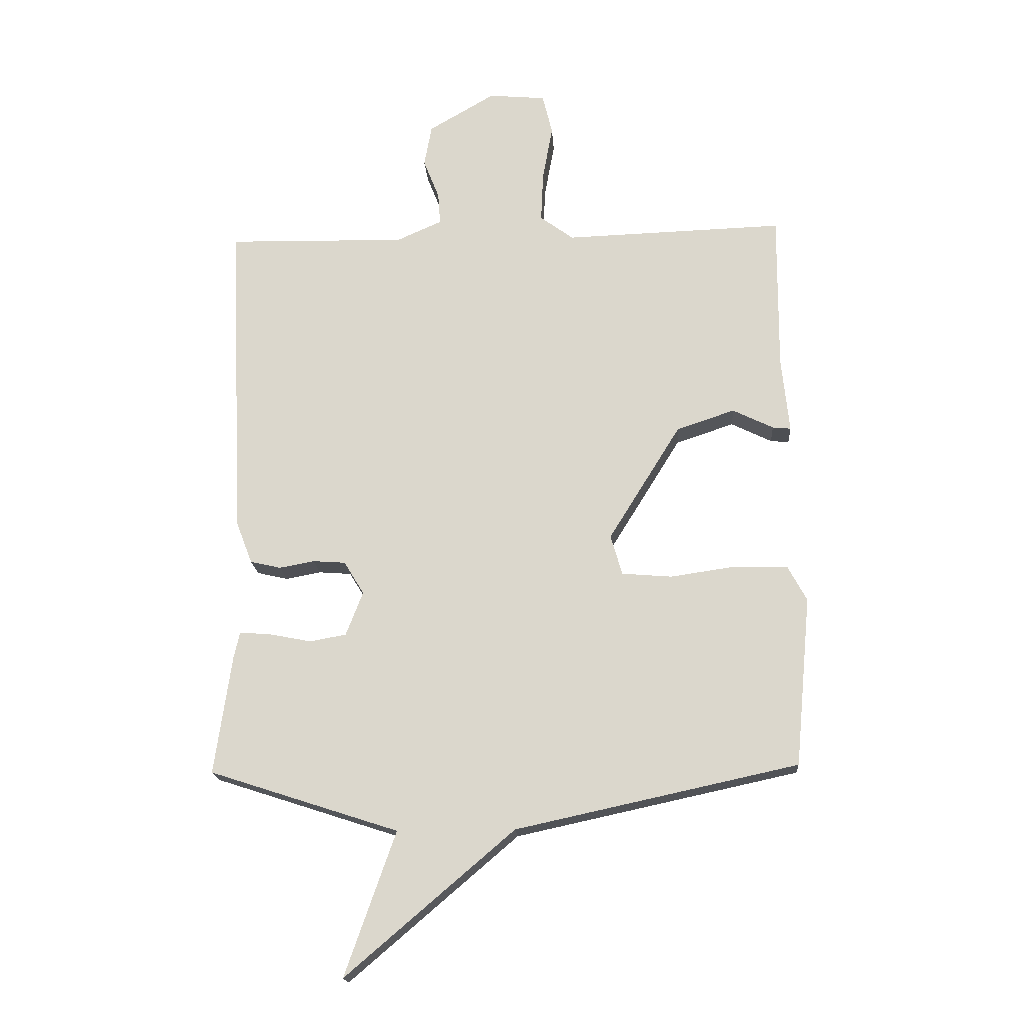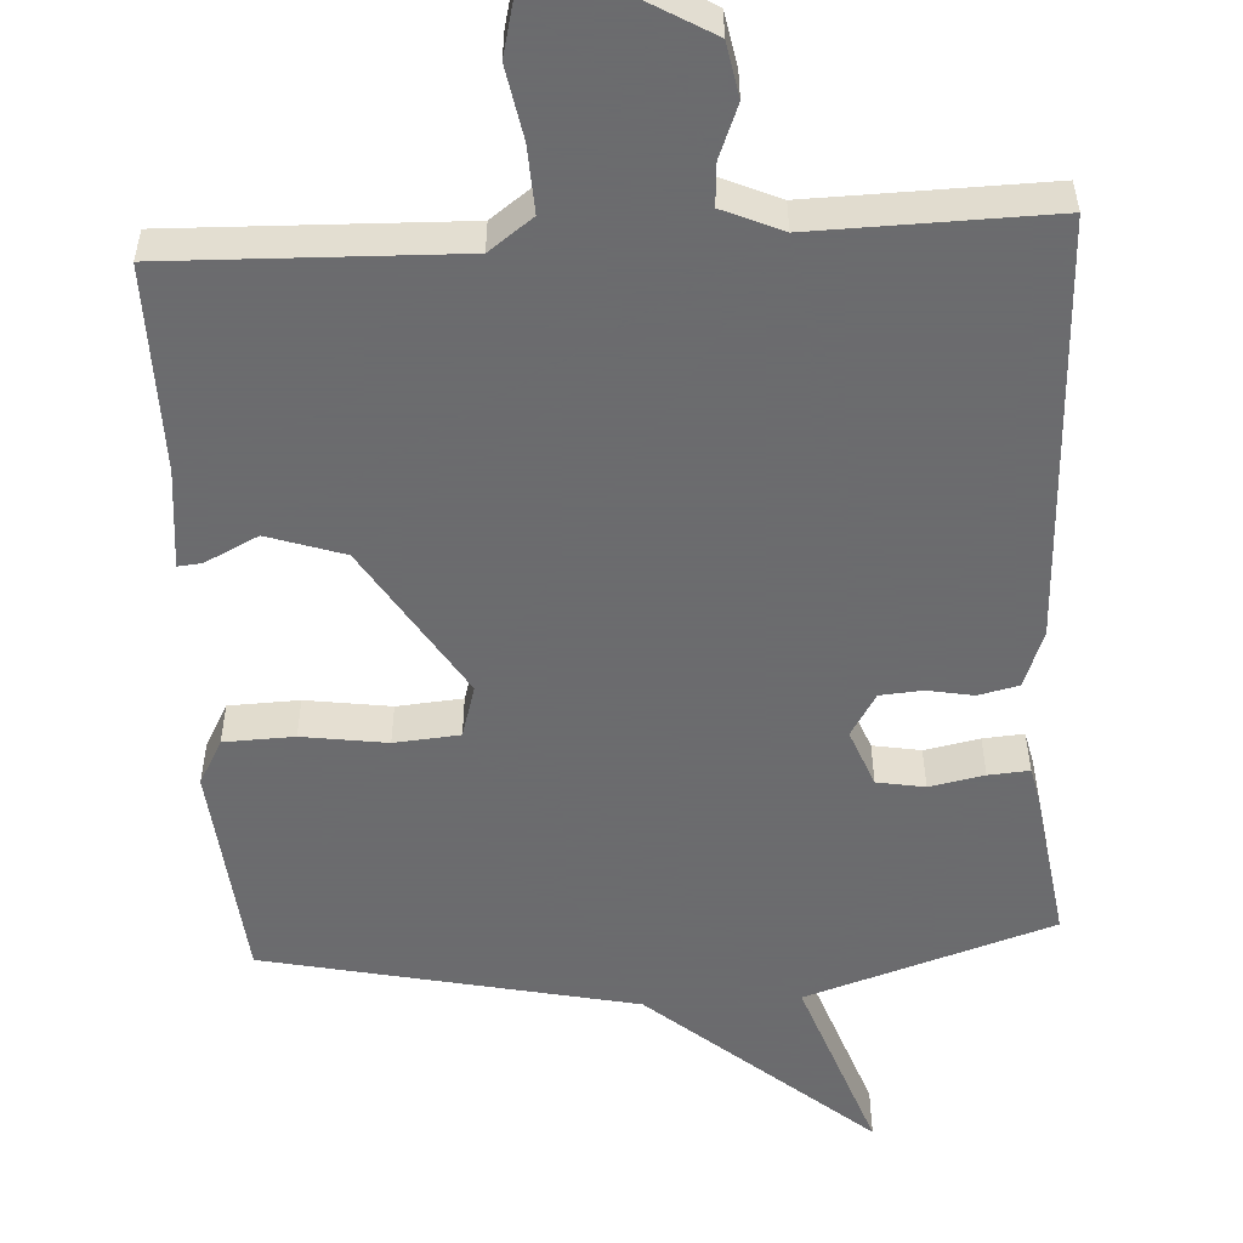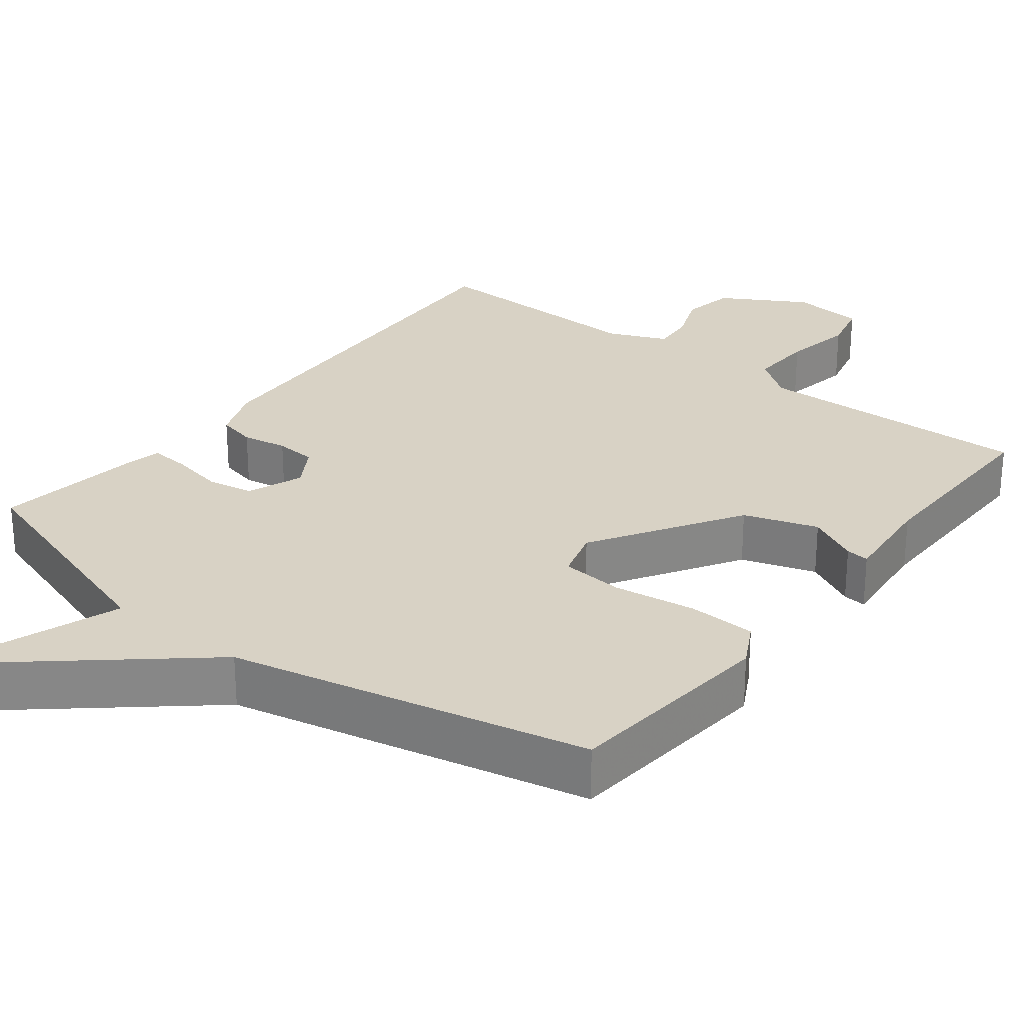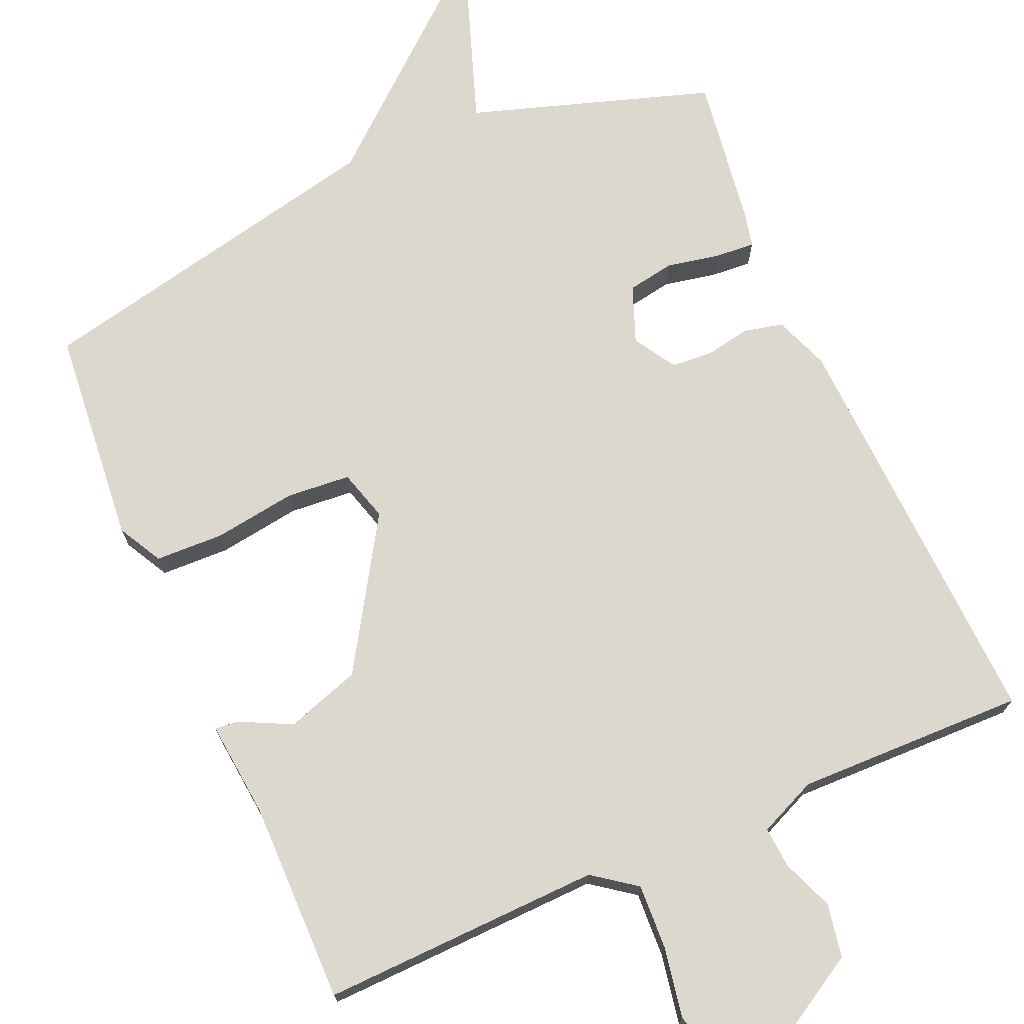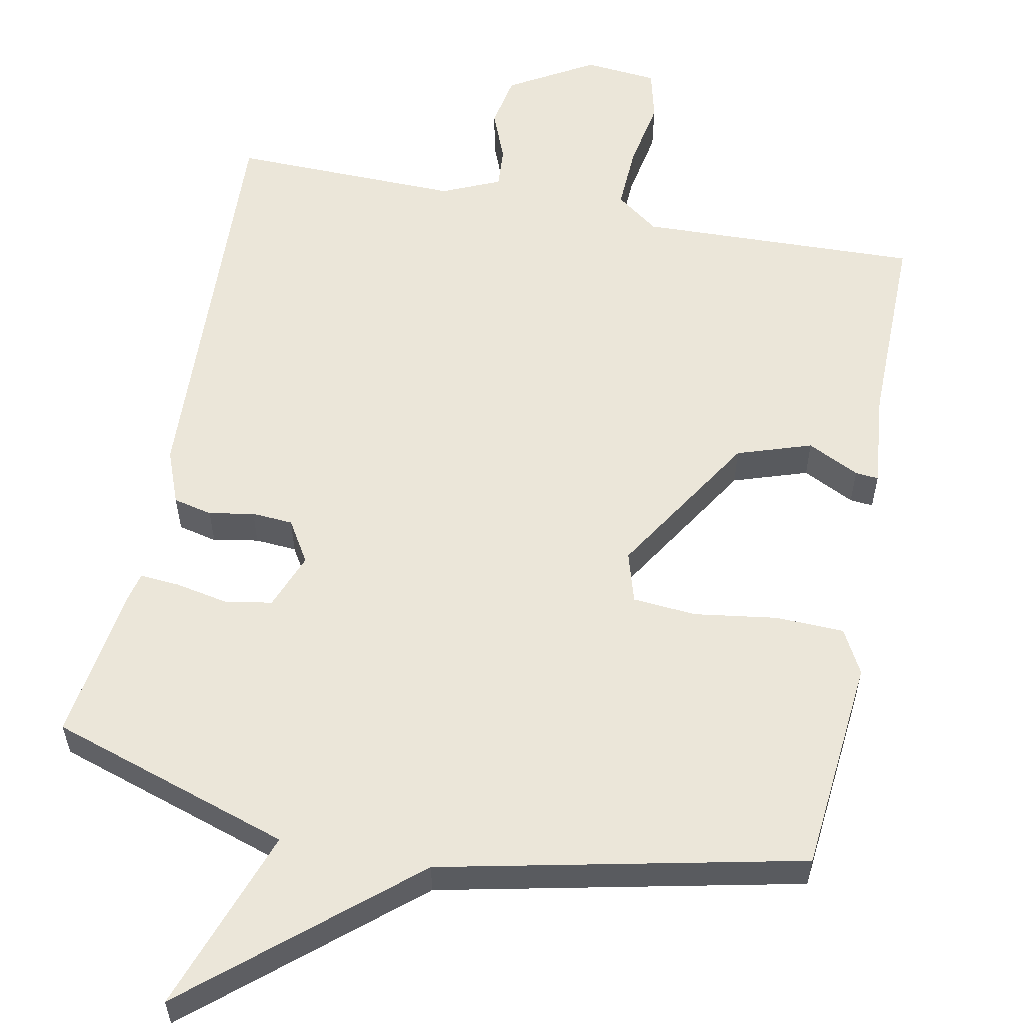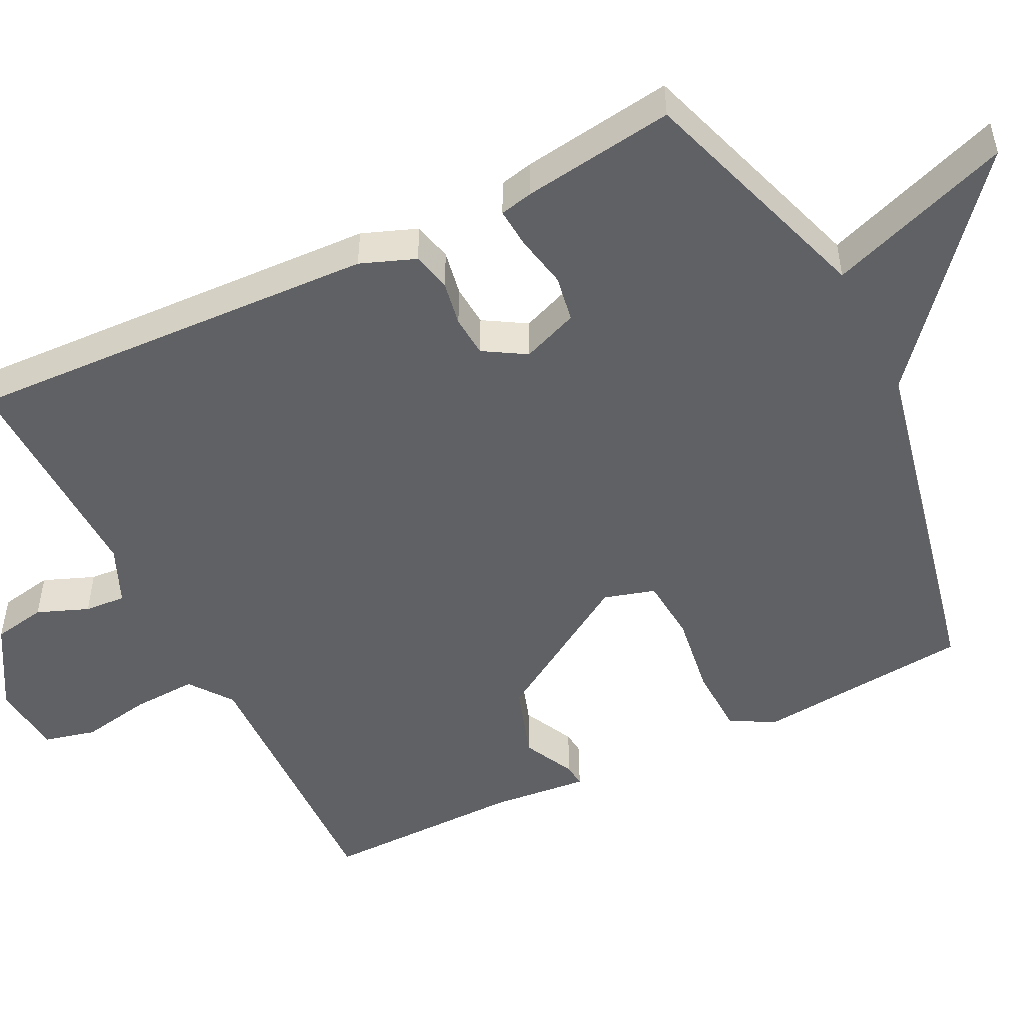
<metadata>
{"format":"obj","ext":"obj","renderer":"f3d","projection":"perspective","resolution":1024,"background":"white","views":[{"elev":-18.1,"azim":-176.1,"up":"+Z"},{"elev":-53.5,"azim":3.4,"up":"+Y"},{"elev":27.7,"azim":-142.0,"up":"+Y"},{"elev":72.3,"azim":-23.5,"up":"+Y"},{"elev":57.2,"azim":-168.8,"up":"+Y"},{"elev":-50.2,"azim":116.5,"up":"+Y"}]}
</metadata>
<code>
v 0.5 0.07 0.5
v 0.475 0.07 -0.051
v 0.447 0.07 -0.124
v 0.395 0.07 -0.136
v 0.335 0.07 -0.125
v 0.28 0.07 -0.129
v 0.246 0.07 -0.185
v 0.275 0.07 -0.26
v 0.337 0.07 -0.271
v 0.408 0.07 -0.257
v 0.461 0.07 -0.253
v 0.471 0.07 -0.297
v 0.5 0.07 -0.5
v 0.179 0.07 -0.604
v 0.265 0.07 -0.848
v -0.021 0.07 -0.604
v -0.5 0.07 -0.5
v -0.527 0.07 -0.212
v -0.495 0.07 -0.153
v -0.404 0.07 -0.15
v -0.294 0.07 -0.166
v -0.209 0.07 -0.159
v -0.189 0.07 -0.091
v -0.312 0.07 0.107
v -0.411 0.07 0.14
v -0.48 0.07 0.106
v -0.511 0.07 0.103
v -0.498 0.07 0.232
v -0.5 0.07 0.5
v -0.127 0.07 0.488
v -0.07 0.07 0.53
v -0.074 0.07 0.616
v -0.091 0.07 0.71
v -0.074 0.07 0.779
v 0.023 0.07 0.788
v 0.136 0.07 0.722
v 0.149 0.07 0.651
v 0.122 0.07 0.583
v 0.118 0.07 0.528
v 0.195 0.07 0.494
v 0.5 0 0.5
v 0.475 0 -0.051
v 0.447 0 -0.124
v 0.395 0 -0.136
v 0.335 0 -0.125
v 0.28 0 -0.129
v 0.246 0 -0.185
v 0.275 0 -0.26
v 0.337 0 -0.271
v 0.408 0 -0.257
v 0.461 0 -0.253
v 0.471 0 -0.297
v 0.5 0 -0.5
v 0.179 0 -0.604
v 0.265 0 -0.848
v -0.021 0 -0.604
v -0.5 0 -0.5
v -0.527 0 -0.212
v -0.495 0 -0.153
v -0.404 0 -0.15
v -0.294 0 -0.166
v -0.209 0 -0.159
v -0.189 0 -0.091
v -0.312 0 0.107
v -0.411 0 0.14
v -0.48 0 0.106
v -0.511 0 0.103
v -0.498 0 0.232
v -0.5 0 0.5
v -0.127 0 0.488
v -0.07 0 0.53
v -0.074 0 0.616
v -0.091 0 0.71
v -0.074 0 0.779
v 0.023 0 0.788
v 0.136 0 0.722
v 0.149 0 0.651
v 0.122 0 0.583
v 0.118 0 0.528
v 0.195 0 0.494
f 36 37 38
f 35 36 38
f 34 35 38
f 33 34 38
f 32 33 38
f 31 32 38 39
f 30 31 39 40
f 28 29 30
f 28 30 40
f 27 28 40
f 26 27 40
f 25 26 40
f 19 20 21
f 18 19 21
f 17 18 21
f 16 17 21
f 16 21 22
f 15 16 22
f 14 15 22
f 12 13 14
f 11 12 14
f 10 11 14
f 9 10 14
f 8 9 14
f 14 22 23
f 8 14 23
f 7 8 23
f 3 4 5
f 2 3 5
f 1 2 5
f 40 1 5
f 40 5 6
f 24 25 40
f 23 24 40
f 7 23 40
f 6 7 40
f 78 77 76
f 78 76 75
f 78 75 74
f 78 74 73
f 78 73 72
f 79 78 72 71
f 80 79 71 70
f 70 69 68
f 80 70 68
f 80 68 67
f 80 67 66
f 80 66 65
f 61 60 59
f 61 59 58
f 61 58 57
f 61 57 56
f 62 61 56
f 62 56 55
f 62 55 54
f 54 53 52
f 54 52 51
f 54 51 50
f 54 50 49
f 54 49 48
f 63 62 54
f 63 54 48
f 63 48 47
f 45 44 43
f 45 43 42
f 45 42 41
f 45 41 80
f 46 45 80
f 80 65 64
f 80 64 63
f 80 63 47
f 80 47 46
f 1 41 42 2
f 2 42 43 3
f 3 43 44 4
f 4 44 45 5
f 5 45 46 6
f 6 46 47 7
f 7 47 48 8
f 8 48 49 9
f 9 49 50 10
f 10 50 51 11
f 11 51 52 12
f 12 52 53 13
f 13 53 54 14
f 14 54 55 15
f 15 55 56 16
f 16 56 57 17
f 17 57 58 18
f 18 58 59 19
f 19 59 60 20
f 20 60 61 21
f 21 61 62 22
f 22 62 63 23
f 23 63 64 24
f 24 64 65 25
f 25 65 66 26
f 26 66 67 27
f 27 67 68 28
f 28 68 69 29
f 29 69 70 30
f 30 70 71 31
f 31 71 72 32
f 32 72 73 33
f 33 73 74 34
f 34 74 75 35
f 35 75 76 36
f 36 76 77 37
f 37 77 78 38
f 38 78 79 39
f 39 79 80 40
f 40 80 41 1

</code>
